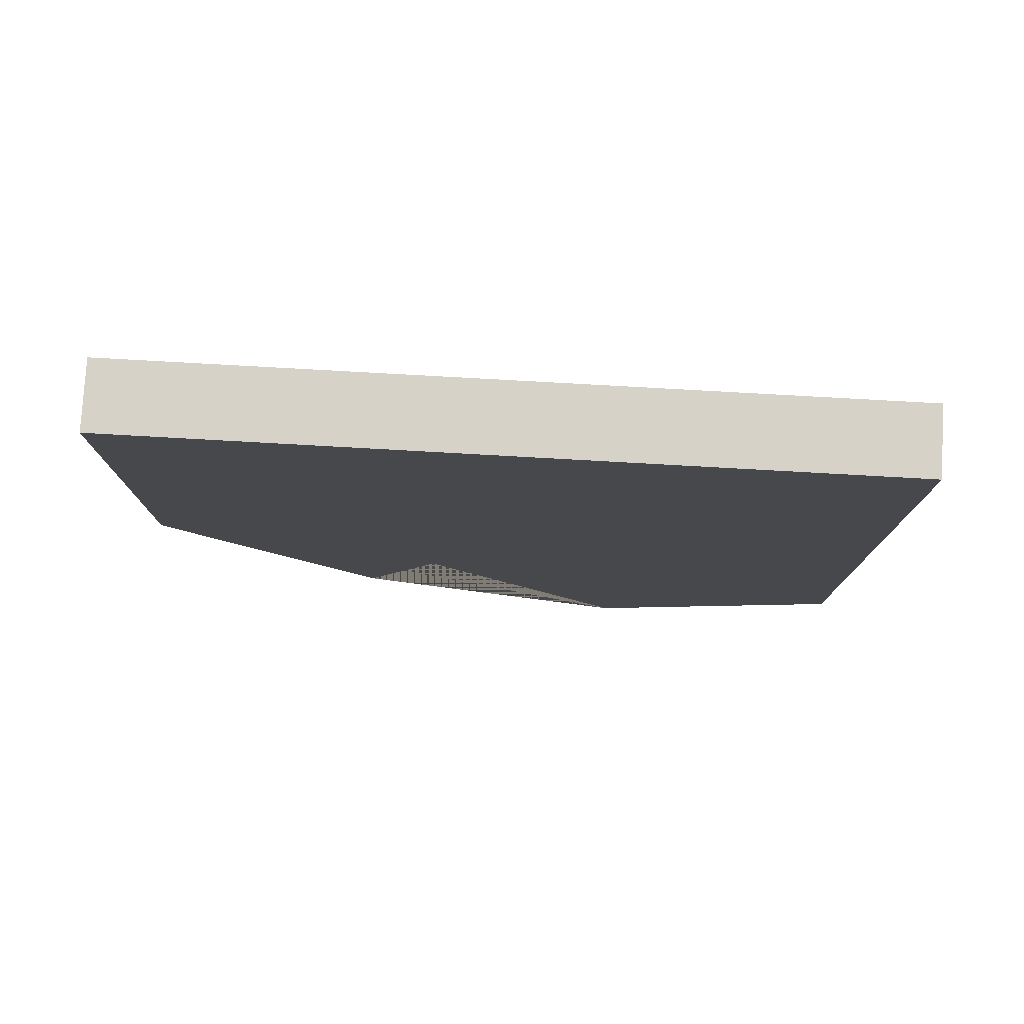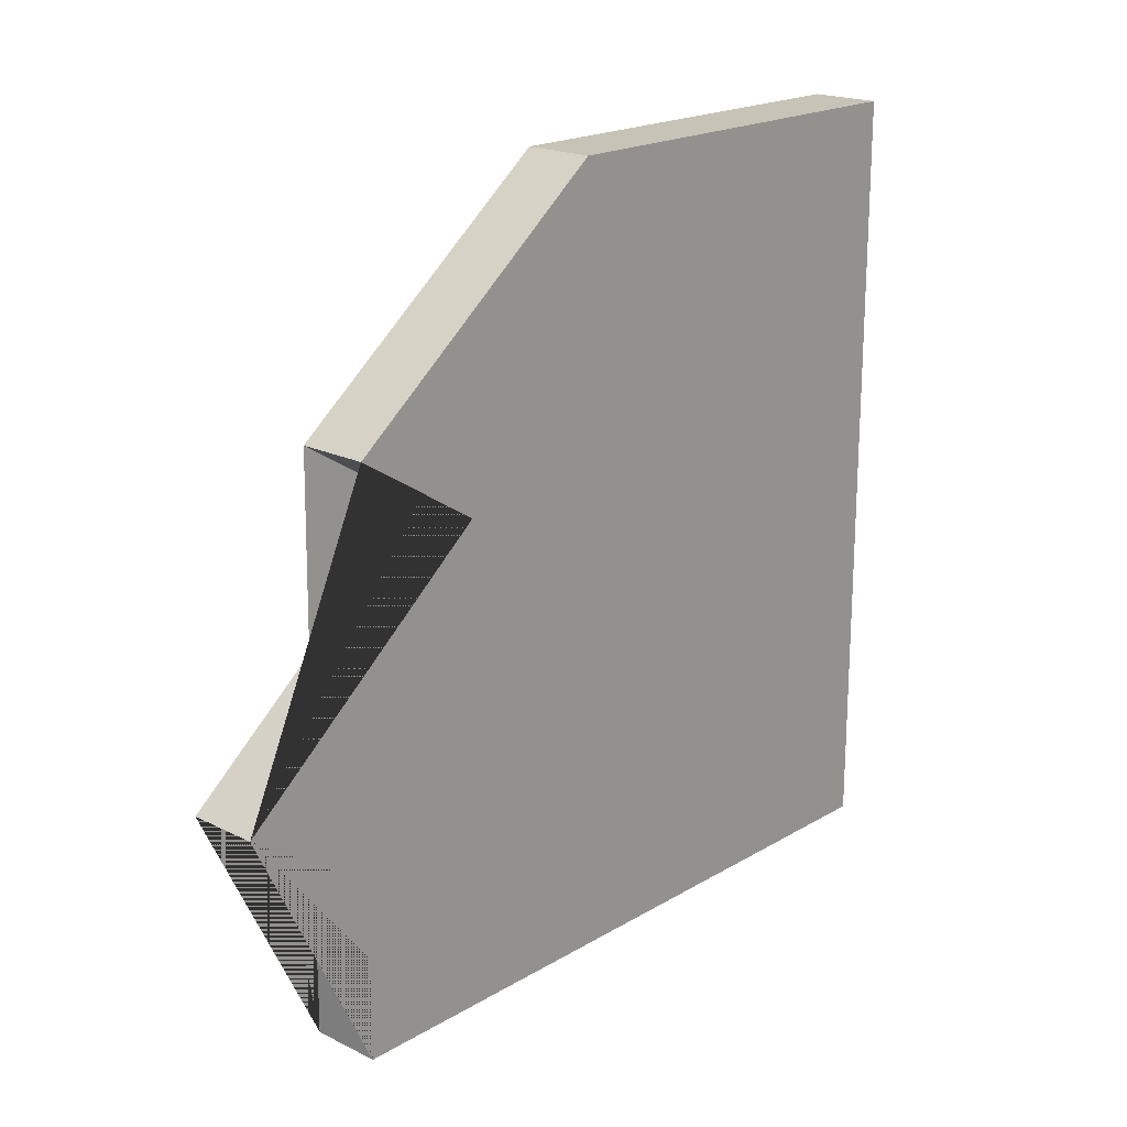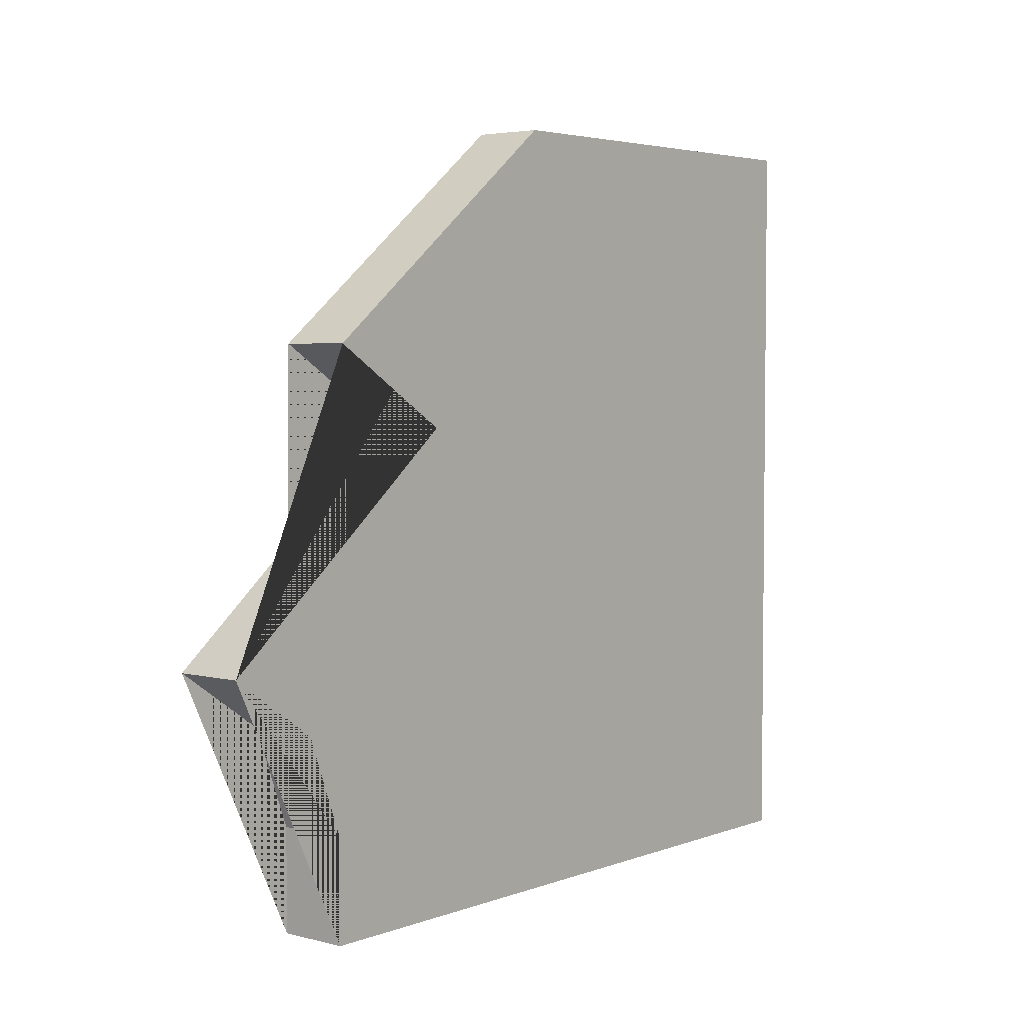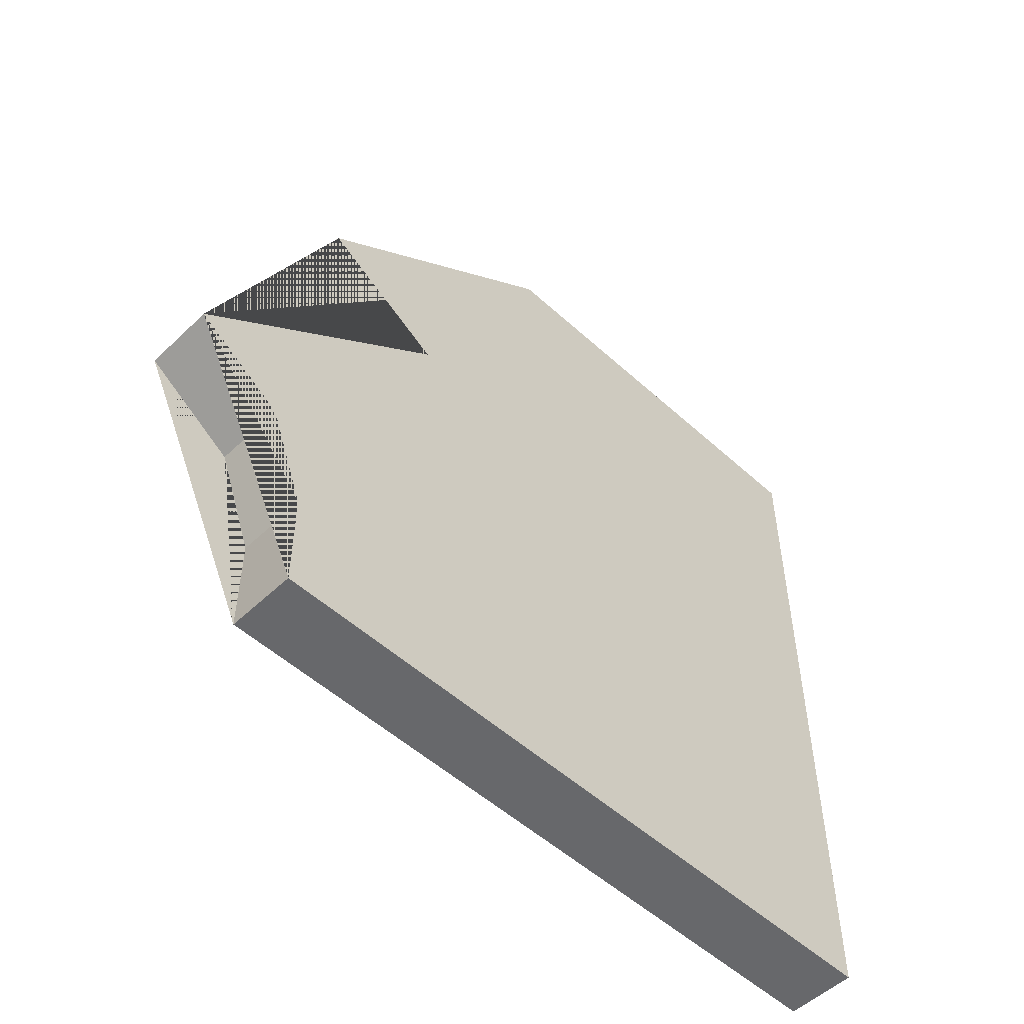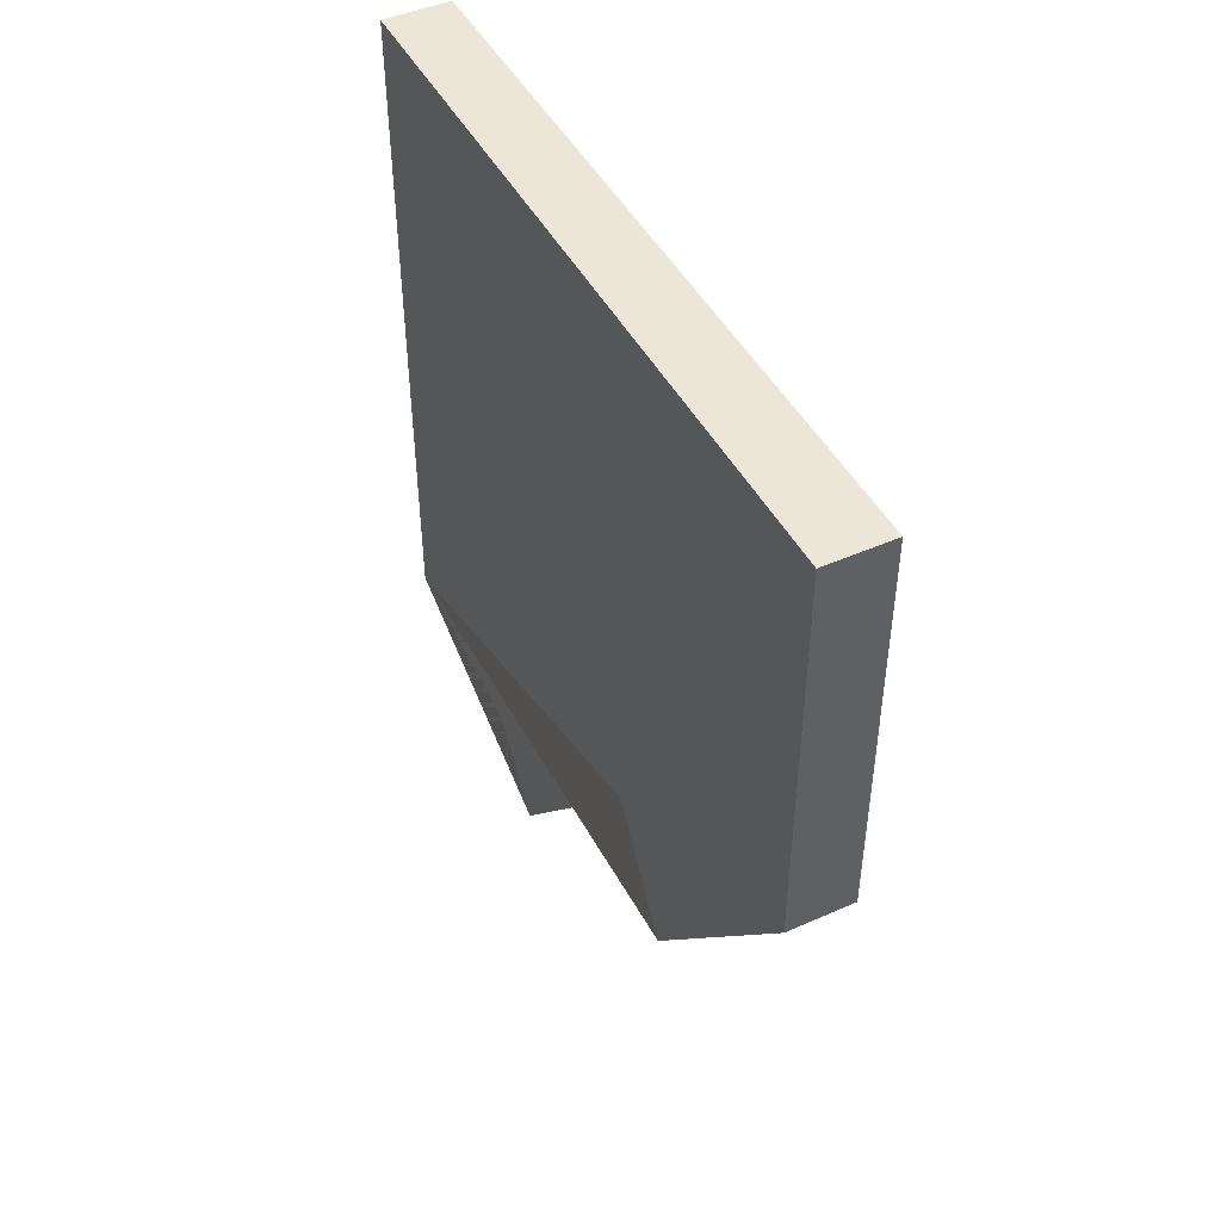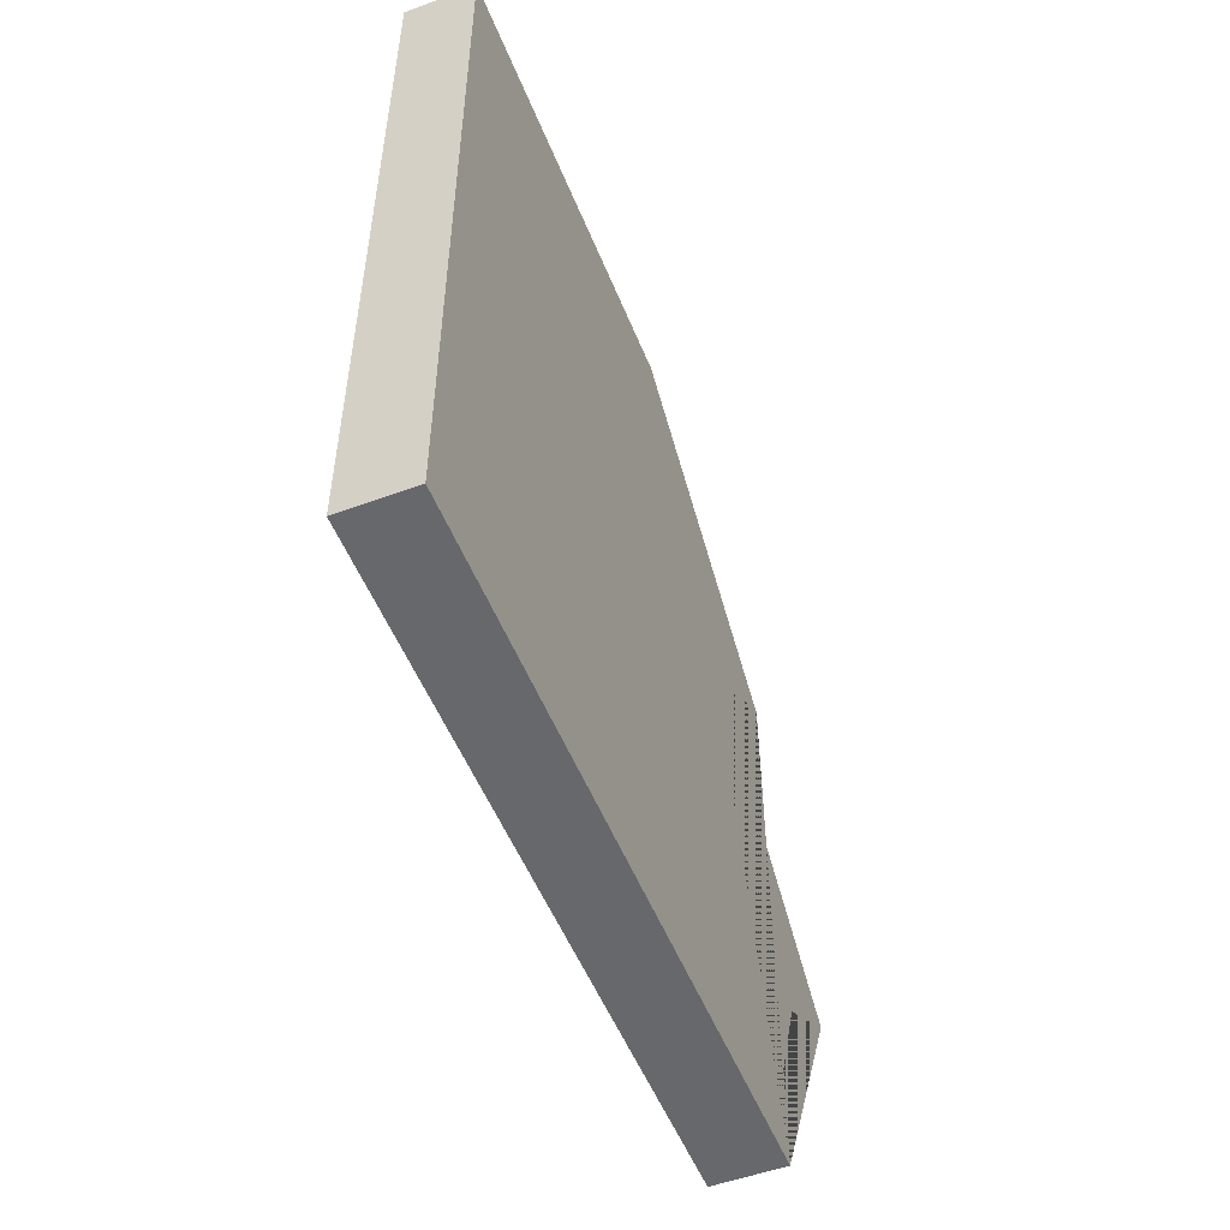
<metadata>
{"format":"obj","ext":"obj","renderer":"f3d","projection":"perspective","resolution":1024,"background":"white","views":[{"elev":78.4,"azim":93.2,"up":"+Y"},{"elev":19.6,"azim":42.4,"up":"+Z"},{"elev":4.0,"azim":39.7,"up":"+Z"},{"elev":-52.4,"azim":45.6,"up":"+Z"},{"elev":46.3,"azim":-26.8,"up":"+Y"},{"elev":-52.5,"azim":-158.4,"up":"+Z"}]}
</metadata>
<code>
g Mesh1 wall_left1 Model
v 0.25 1.484 2.75
v 0.25 3 2.75
v 0 3 2.75
v -7.219e-16 1.484 2.75
f 1 2 3 4
v 0.25 0.01393 0.9358
v 0.25 0.3369 0.7171
v 0.25 0.4693 0.3637
v 0.25 0.4693 2.098e-17
v 0.25 3 3.065e-17
v 0.25 0.4959 1.984
v 0.25 0.9539 1.698
f 5 6 7 8 9 2 1 10 11
v -1.444e-15 0.01393 0.9358
v 0 0.3369 0.7171
f 6 5 12 13
v -7.219e-16 0.9539 1.698
f 5 11 14 12
v -7.219e-16 0.4959 1.984
f 11 10 15 14
f 10 1 4 15
v -7.219e-16 0.4693 -9.676e-18
v 0 0.4693 0.3637
v 0 3 -1.528e-31
f 16 17 13 12 14 15 4 3 18
f 8 7 17 16
f 7 6 13 17
f 9 8 16 18
f 2 9 18 3

</code>
